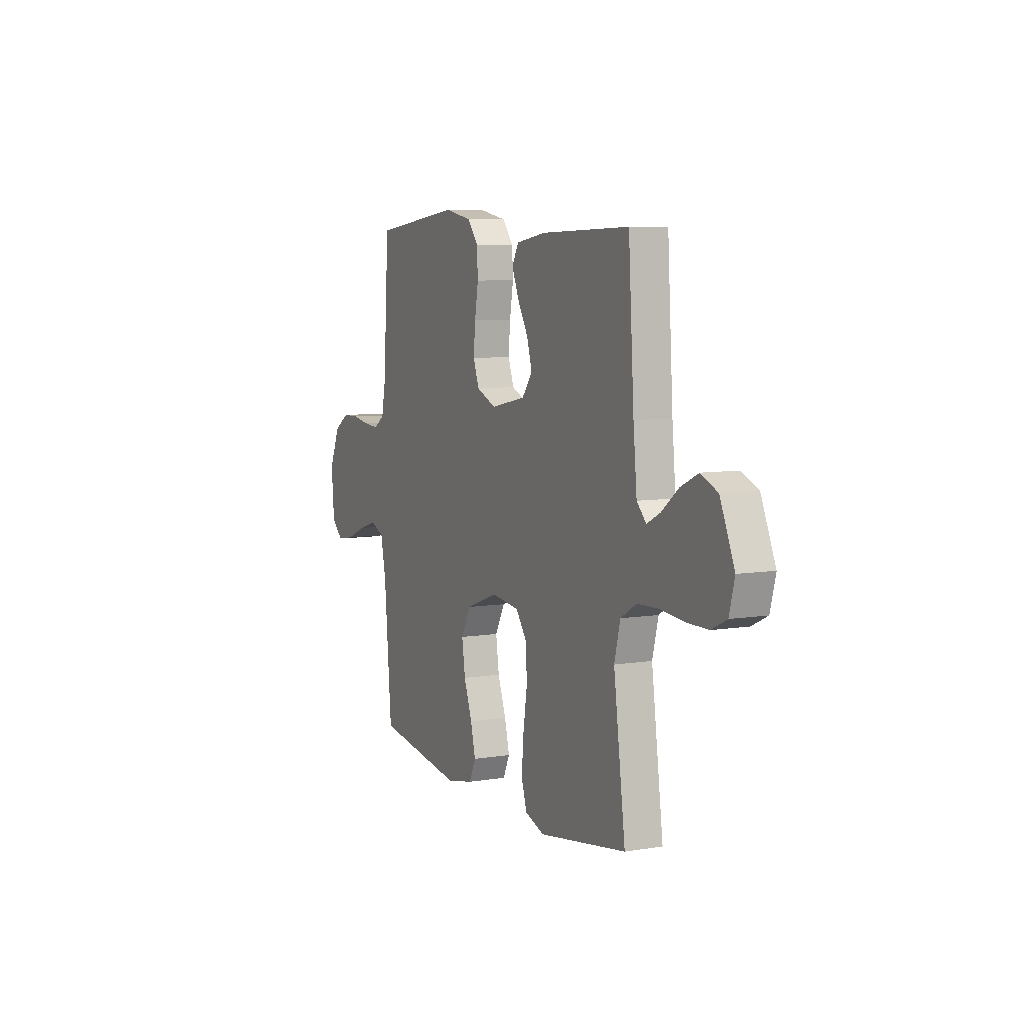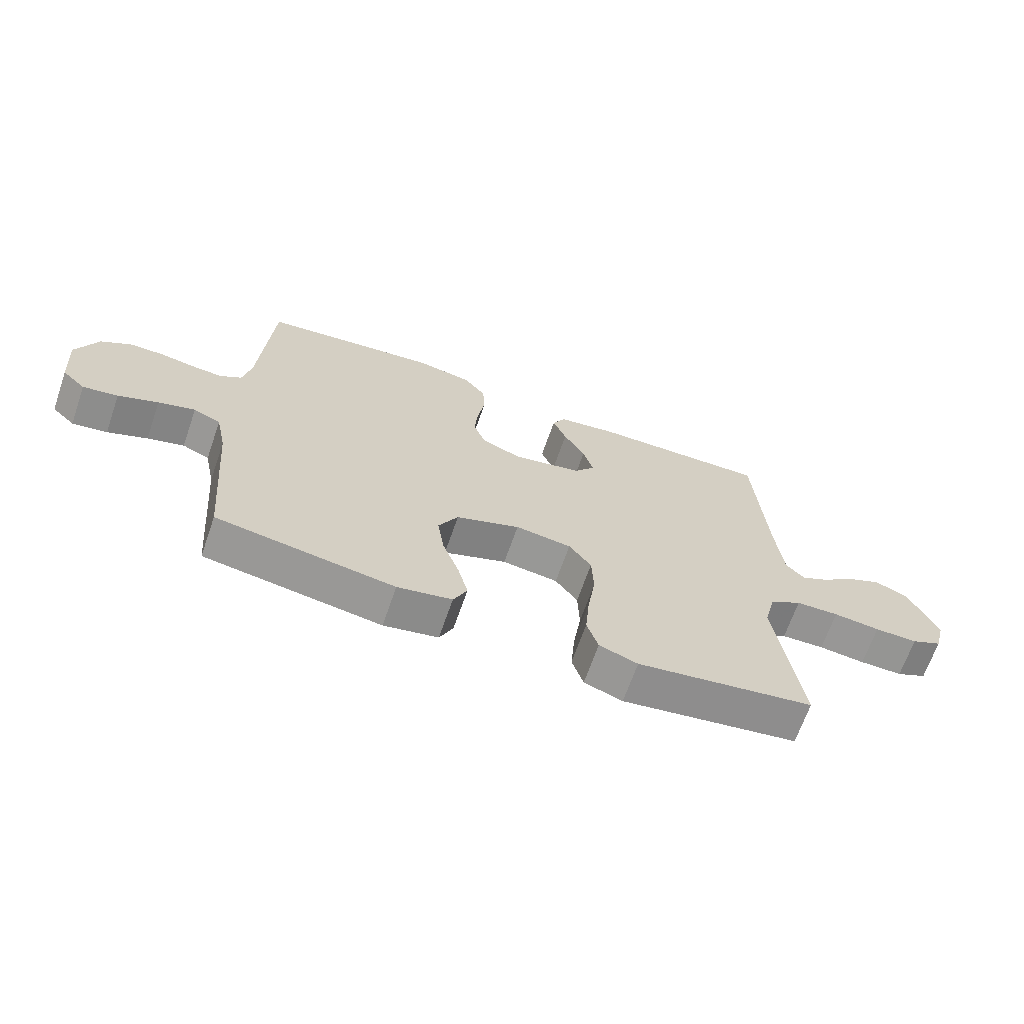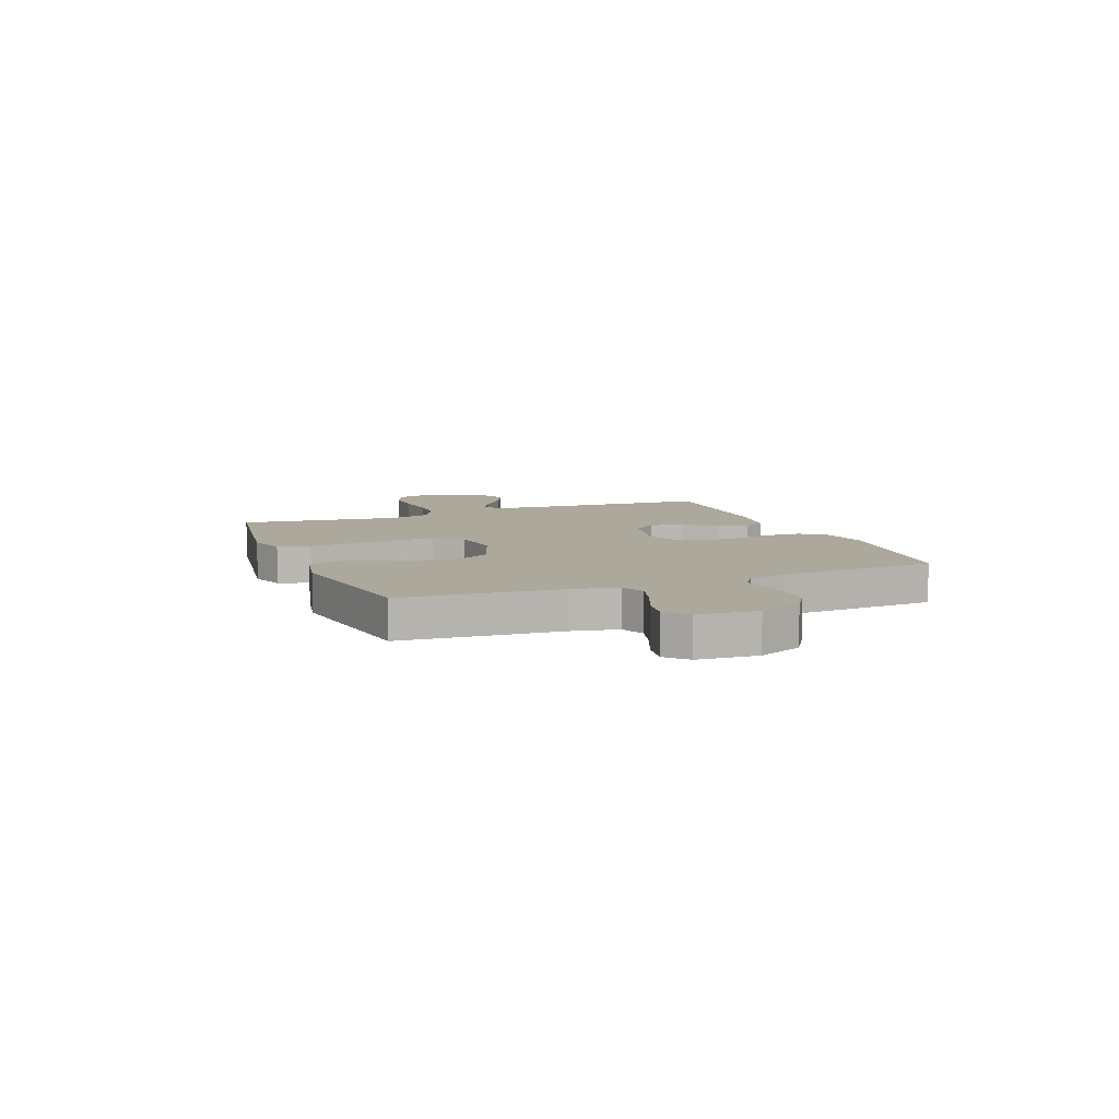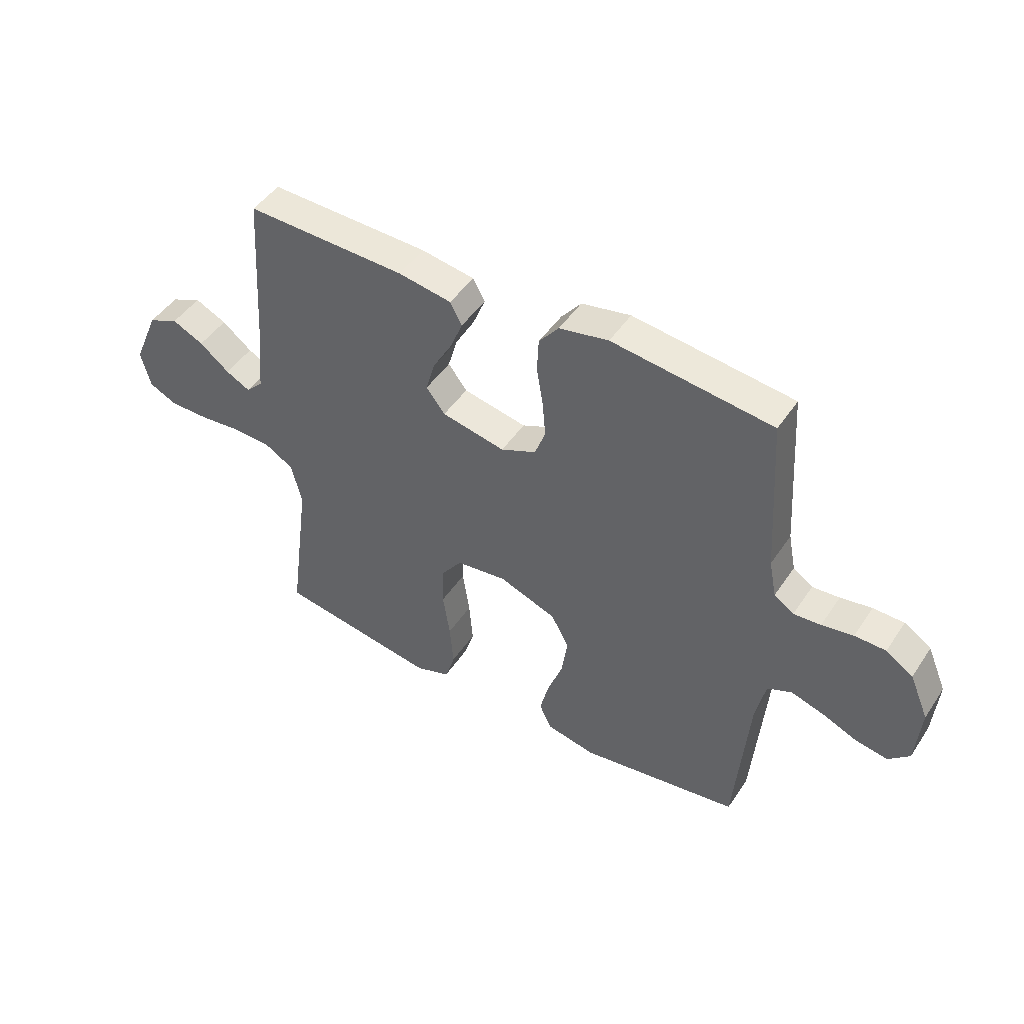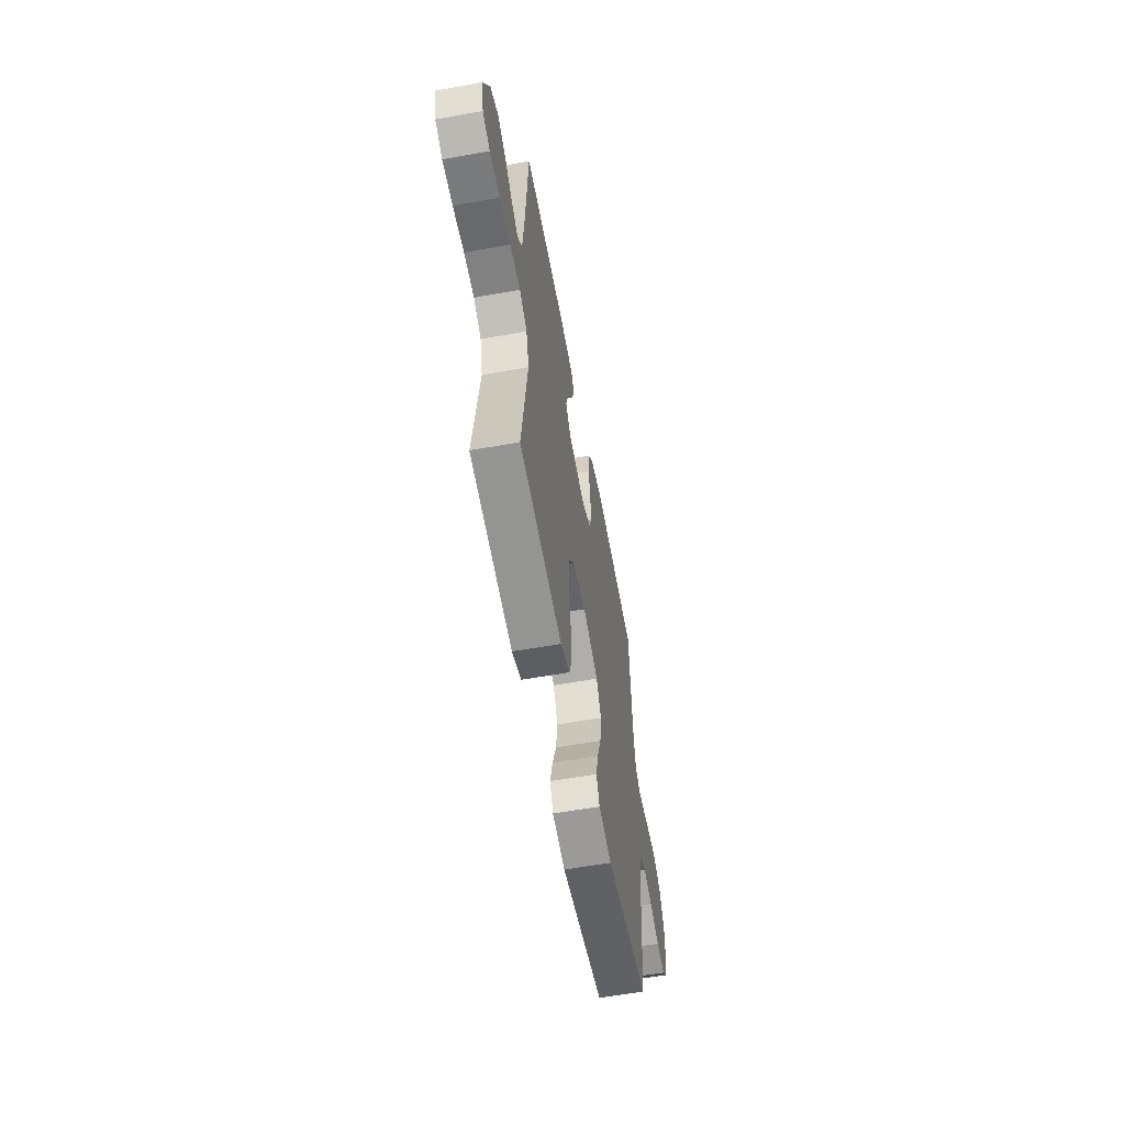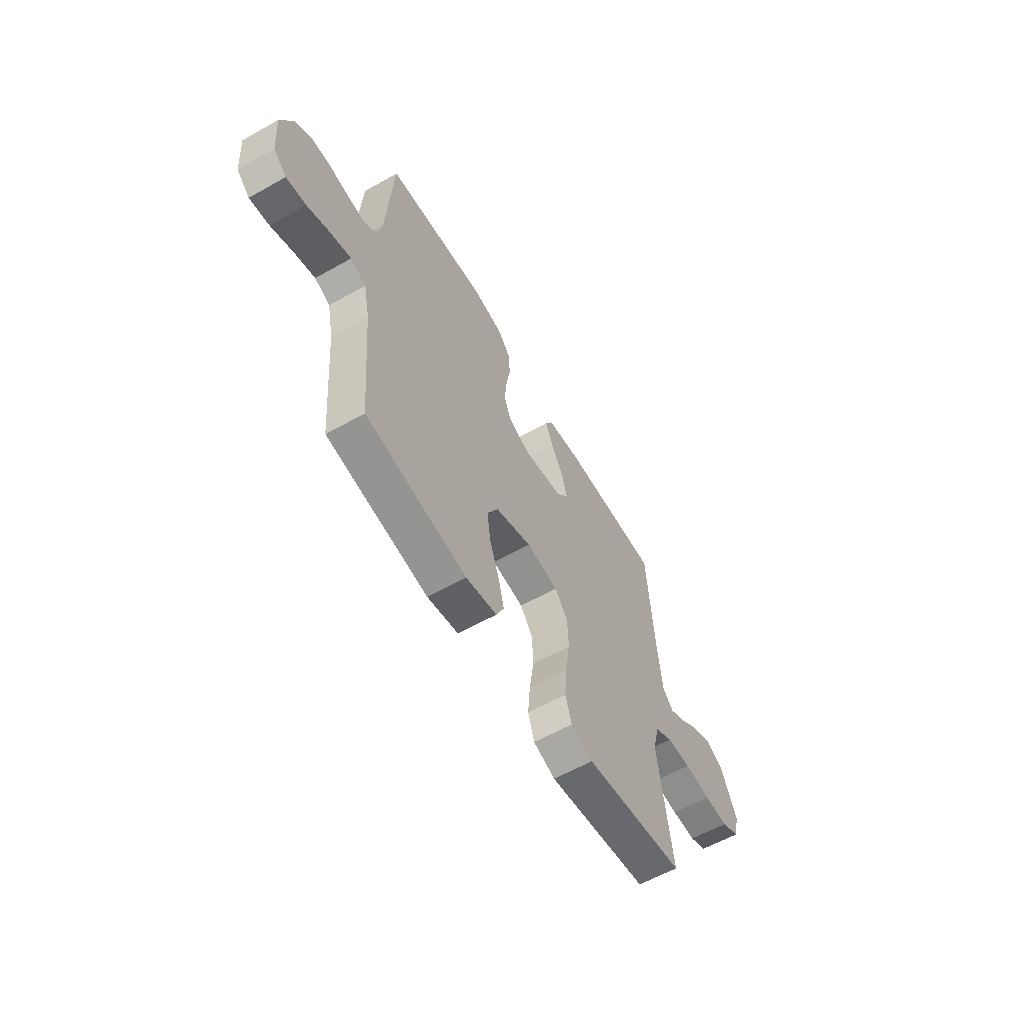
<metadata>
{"format":"obj","ext":"obj","renderer":"f3d","projection":"perspective","resolution":1024,"background":"white","views":[{"elev":7.2,"azim":64.6,"up":"+Z"},{"elev":-67.3,"azim":-19.2,"up":"+Z"},{"elev":8.5,"azim":-111.7,"up":"+Y"},{"elev":47.0,"azim":-147.9,"up":"+Z"},{"elev":-58.3,"azim":100.6,"up":"+Z"},{"elev":-60.2,"azim":-60.1,"up":"+Z"}]}
</metadata>
<code>
v 0.5 0.07 -0.5
v 0.2 0.07 -0.548
v 0.135 0.07 -0.525
v 0.116 0.07 -0.465
v 0.123 0.07 -0.383
v 0.136 0.07 -0.296
v 0.133 0.07 -0.218
v 0.095 0.07 -0.166
v 0 0.07 -0.154
v -0.108 0.07 -0.194
v -0.141 0.07 -0.256
v -0.13 0.07 -0.332
v -0.102 0.07 -0.409
v -0.085 0.07 -0.477
v -0.108 0.07 -0.526
v -0.2 0.07 -0.545
v -0.5 0.07 -0.5
v -0.525 0.07 -0.2
v -0.543 0.07 -0.113
v -0.589 0.07 -0.093
v -0.651 0.07 -0.112
v -0.718 0.07 -0.14
v -0.777 0.07 -0.15
v -0.816 0.07 -0.113
v -0.825 0.07 0
v -0.789 0.07 0.084
v -0.738 0.07 0.117
v -0.68 0.07 0.118
v -0.621 0.07 0.108
v -0.57 0.07 0.104
v -0.533 0.07 0.129
v -0.519 0.07 0.2
v -0.5 0.07 0.5
v -0.2 0.07 0.536
v -0.108 0.07 0.518
v -0.071 0.07 0.472
v -0.068 0.07 0.408
v -0.08 0.07 0.336
v -0.086 0.07 0.268
v -0.066 0.07 0.214
v 0 0.07 0.185
v 0.119 0.07 0.209
v 0.154 0.07 0.255
v 0.137 0.07 0.315
v 0.101 0.07 0.378
v 0.078 0.07 0.435
v 0.1 0.07 0.476
v 0.2 0.07 0.492
v 0.5 0.07 0.5
v 0.519 0.07 0.2
v 0.531 0.07 0.074
v 0.563 0.07 0.041
v 0.609 0.07 0.065
v 0.665 0.07 0.109
v 0.724 0.07 0.137
v 0.781 0.07 0.112
v 0.829 0.07 0
v 0.811 0.07 -0.069
v 0.759 0.07 -0.094
v 0.686 0.07 -0.094
v 0.607 0.07 -0.086
v 0.534 0.07 -0.089
v 0.48 0.07 -0.121
v 0.46 0.07 -0.2
v 0.5 0 -0.5
v 0.2 0 -0.548
v 0.135 0 -0.525
v 0.116 0 -0.465
v 0.123 0 -0.383
v 0.136 0 -0.296
v 0.133 0 -0.218
v 0.095 0 -0.166
v 0 0 -0.154
v -0.108 0 -0.194
v -0.141 0 -0.256
v -0.13 0 -0.332
v -0.102 0 -0.409
v -0.085 0 -0.477
v -0.108 0 -0.526
v -0.2 0 -0.545
v -0.5 0 -0.5
v -0.525 0 -0.2
v -0.543 0 -0.113
v -0.589 0 -0.093
v -0.651 0 -0.112
v -0.718 0 -0.14
v -0.777 0 -0.15
v -0.816 0 -0.113
v -0.825 0 0
v -0.789 0 0.084
v -0.738 0 0.117
v -0.68 0 0.118
v -0.621 0 0.108
v -0.57 0 0.104
v -0.533 0 0.129
v -0.519 0 0.2
v -0.5 0 0.5
v -0.2 0 0.536
v -0.108 0 0.518
v -0.071 0 0.472
v -0.068 0 0.408
v -0.08 0 0.336
v -0.086 0 0.268
v -0.066 0 0.214
v 0 0 0.185
v 0.119 0 0.209
v 0.154 0 0.255
v 0.137 0 0.315
v 0.101 0 0.378
v 0.078 0 0.435
v 0.1 0 0.476
v 0.2 0 0.492
v 0.5 0 0.5
v 0.519 0 0.2
v 0.531 0 0.074
v 0.563 0 0.041
v 0.609 0 0.065
v 0.665 0 0.109
v 0.724 0 0.137
v 0.781 0 0.112
v 0.829 0 0
v 0.811 0 -0.069
v 0.759 0 -0.094
v 0.686 0 -0.094
v 0.607 0 -0.086
v 0.534 0 -0.089
v 0.48 0 -0.121
v 0.46 0 -0.2
f 58 59 60 61
f 58 61 62
f 57 58 62
f 56 57 62
f 53 54 55 56
f 52 53 56 62
f 51 52 62 63
f 47 48 49 50
f 47 50 51 63
f 44 45 46 47
f 43 44 47 63
f 35 36 37 38
f 35 38 39
f 32 33 34 35
f 31 32 35 39
f 30 31 39 40
f 26 27 28 29
f 26 29 30
f 25 26 30
f 21 22 23 24
f 20 21 24 25
f 15 16 17 18
f 15 18 19
f 12 13 14 15
f 11 12 15 19
f 10 11 19 20
f 3 4 5 6
f 1 2 3 6
f 64 1 6 7
f 42 43 63 64
f 41 42 64 7
f 40 41 7 8
f 30 40 8 9
f 20 25 30
f 9 10 20 30
f 125 124 123 122
f 126 125 122
f 126 122 121
f 126 121 120
f 120 119 118 117
f 126 120 117 116
f 127 126 116 115
f 114 113 112 111
f 127 115 114 111
f 111 110 109 108
f 127 111 108 107
f 102 101 100 99
f 103 102 99
f 99 98 97 96
f 103 99 96 95
f 104 103 95 94
f 93 92 91 90
f 94 93 90
f 94 90 89
f 88 87 86 85
f 89 88 85 84
f 82 81 80 79
f 83 82 79
f 79 78 77 76
f 83 79 76 75
f 84 83 75 74
f 70 69 68 67
f 70 67 66 65
f 71 70 65 128
f 128 127 107 106
f 71 128 106 105
f 72 71 105 104
f 73 72 104 94
f 94 89 84
f 94 84 74 73
f 1 65 66 2
f 2 66 67 3
f 3 67 68 4
f 4 68 69 5
f 5 69 70 6
f 6 70 71 7
f 7 71 72 8
f 8 72 73 9
f 9 73 74 10
f 10 74 75 11
f 11 75 76 12
f 12 76 77 13
f 13 77 78 14
f 14 78 79 15
f 15 79 80 16
f 16 80 81 17
f 17 81 82 18
f 18 82 83 19
f 19 83 84 20
f 20 84 85 21
f 21 85 86 22
f 22 86 87 23
f 23 87 88 24
f 24 88 89 25
f 25 89 90 26
f 26 90 91 27
f 27 91 92 28
f 28 92 93 29
f 29 93 94 30
f 30 94 95 31
f 31 95 96 32
f 32 96 97 33
f 33 97 98 34
f 34 98 99 35
f 35 99 100 36
f 36 100 101 37
f 37 101 102 38
f 38 102 103 39
f 39 103 104 40
f 40 104 105 41
f 41 105 106 42
f 42 106 107 43
f 43 107 108 44
f 44 108 109 45
f 45 109 110 46
f 46 110 111 47
f 47 111 112 48
f 48 112 113 49
f 49 113 114 50
f 50 114 115 51
f 51 115 116 52
f 52 116 117 53
f 53 117 118 54
f 54 118 119 55
f 55 119 120 56
f 56 120 121 57
f 57 121 122 58
f 58 122 123 59
f 59 123 124 60
f 60 124 125 61
f 61 125 126 62
f 62 126 127 63
f 63 127 128 64
f 64 128 65 1

</code>
